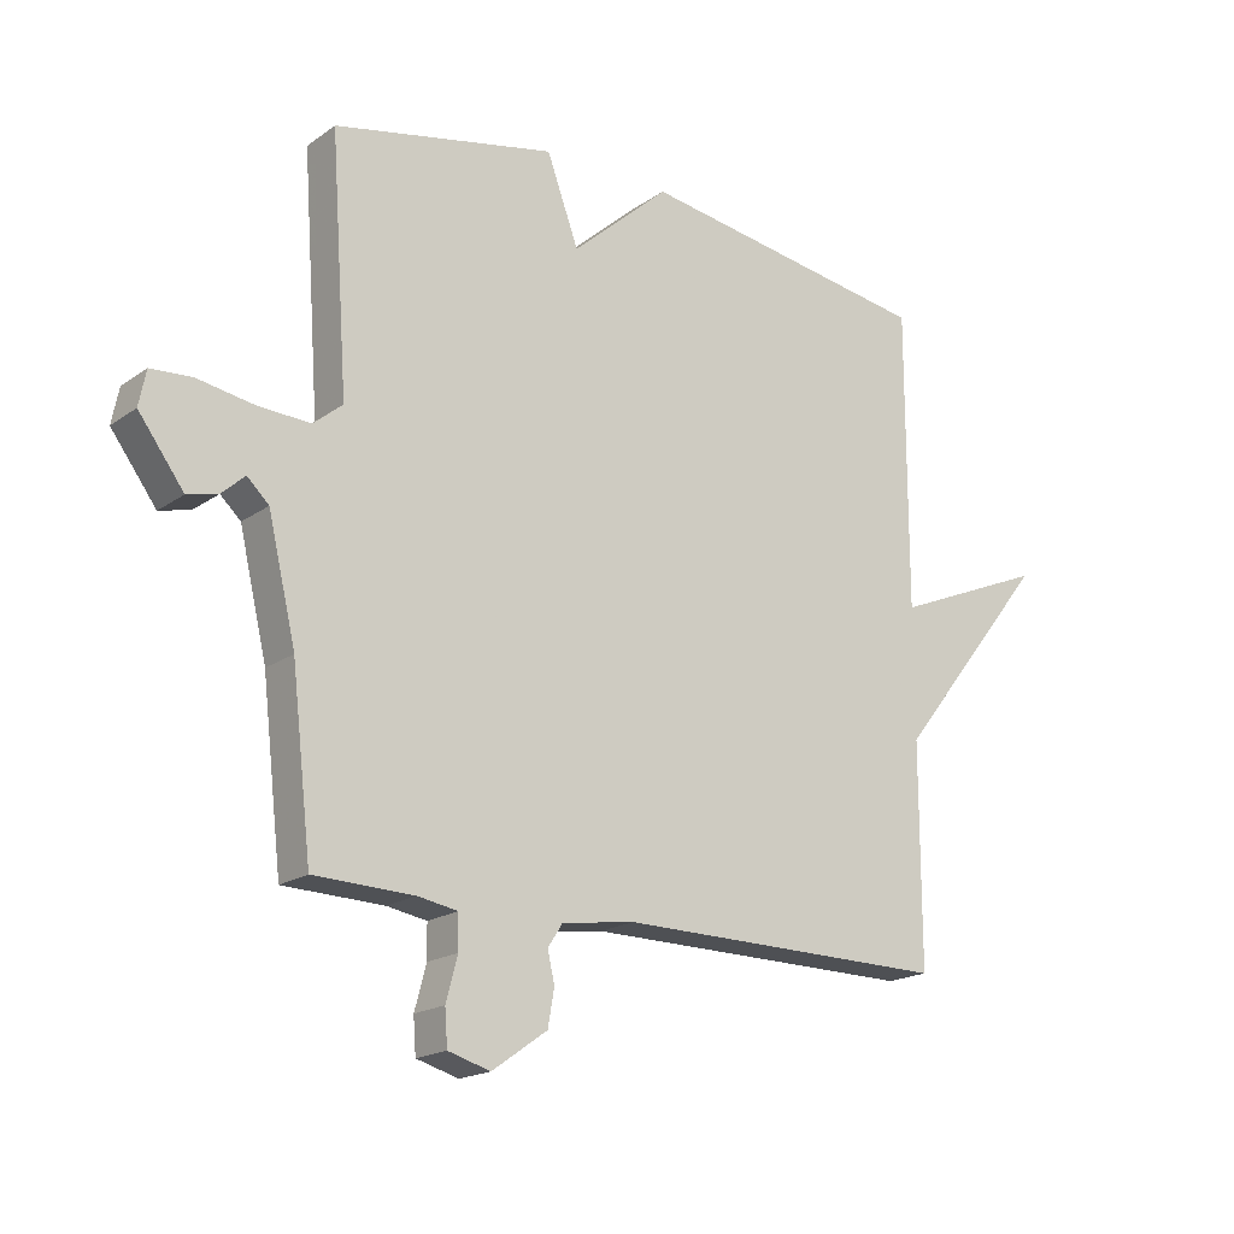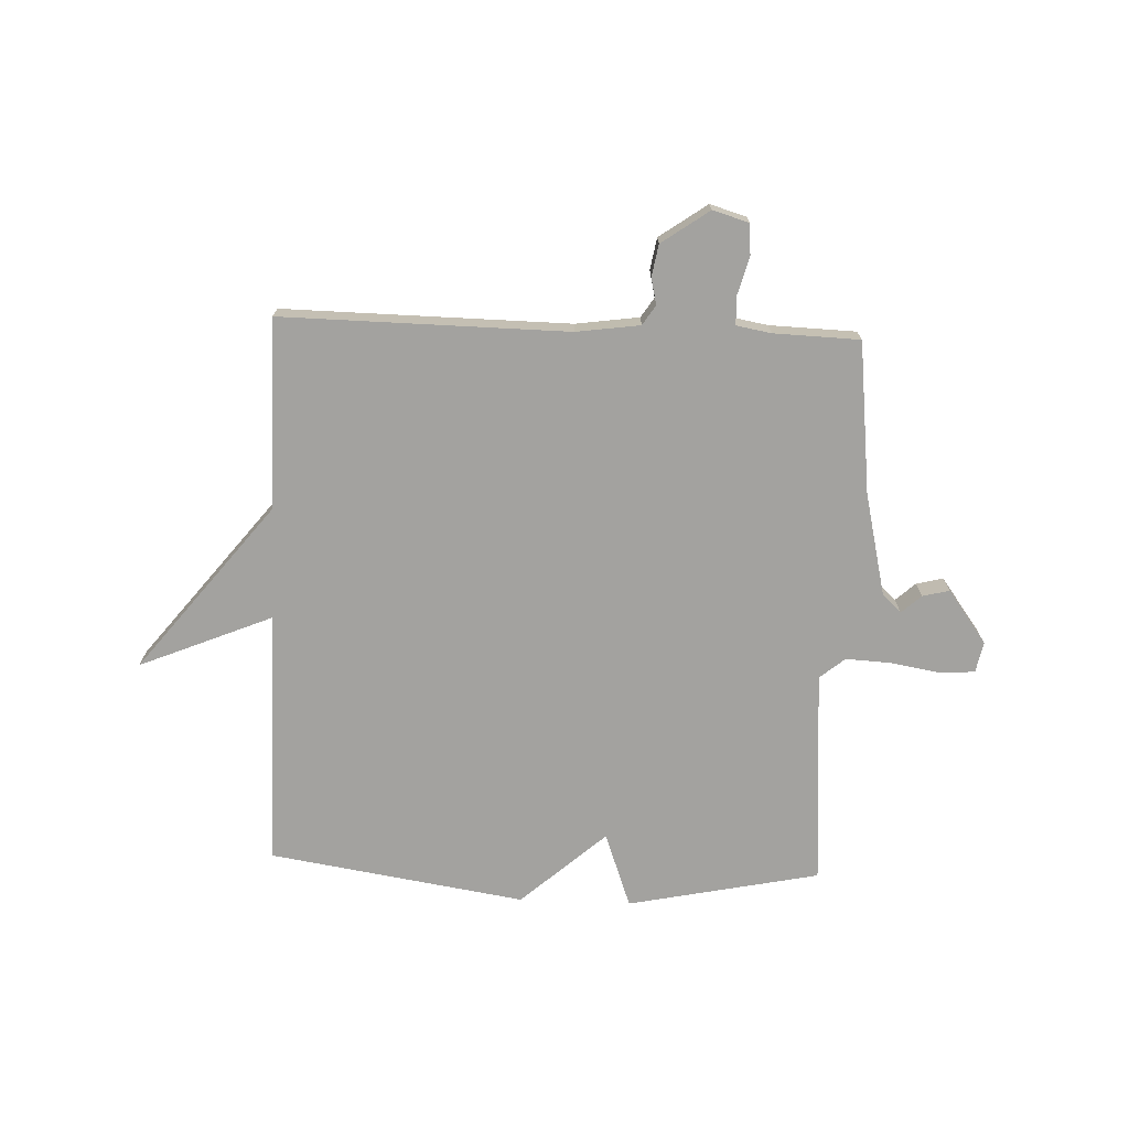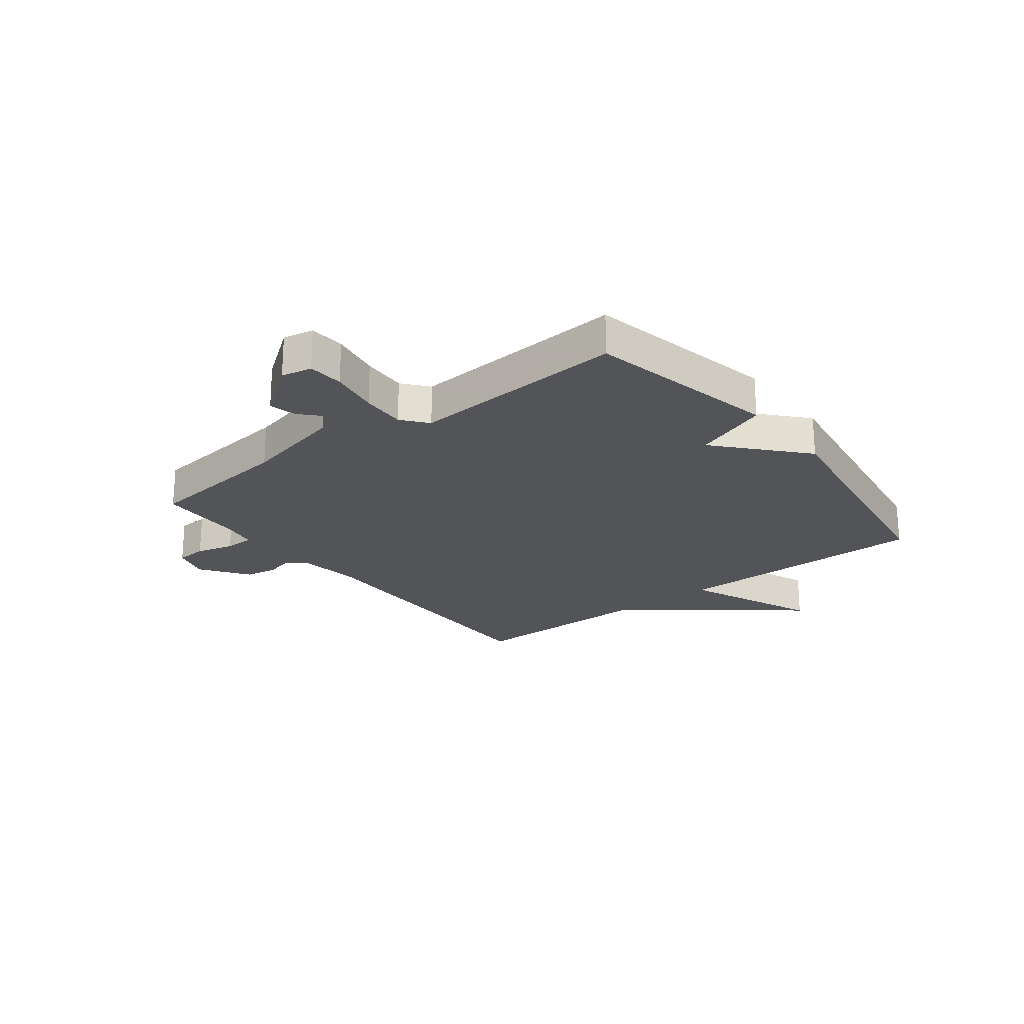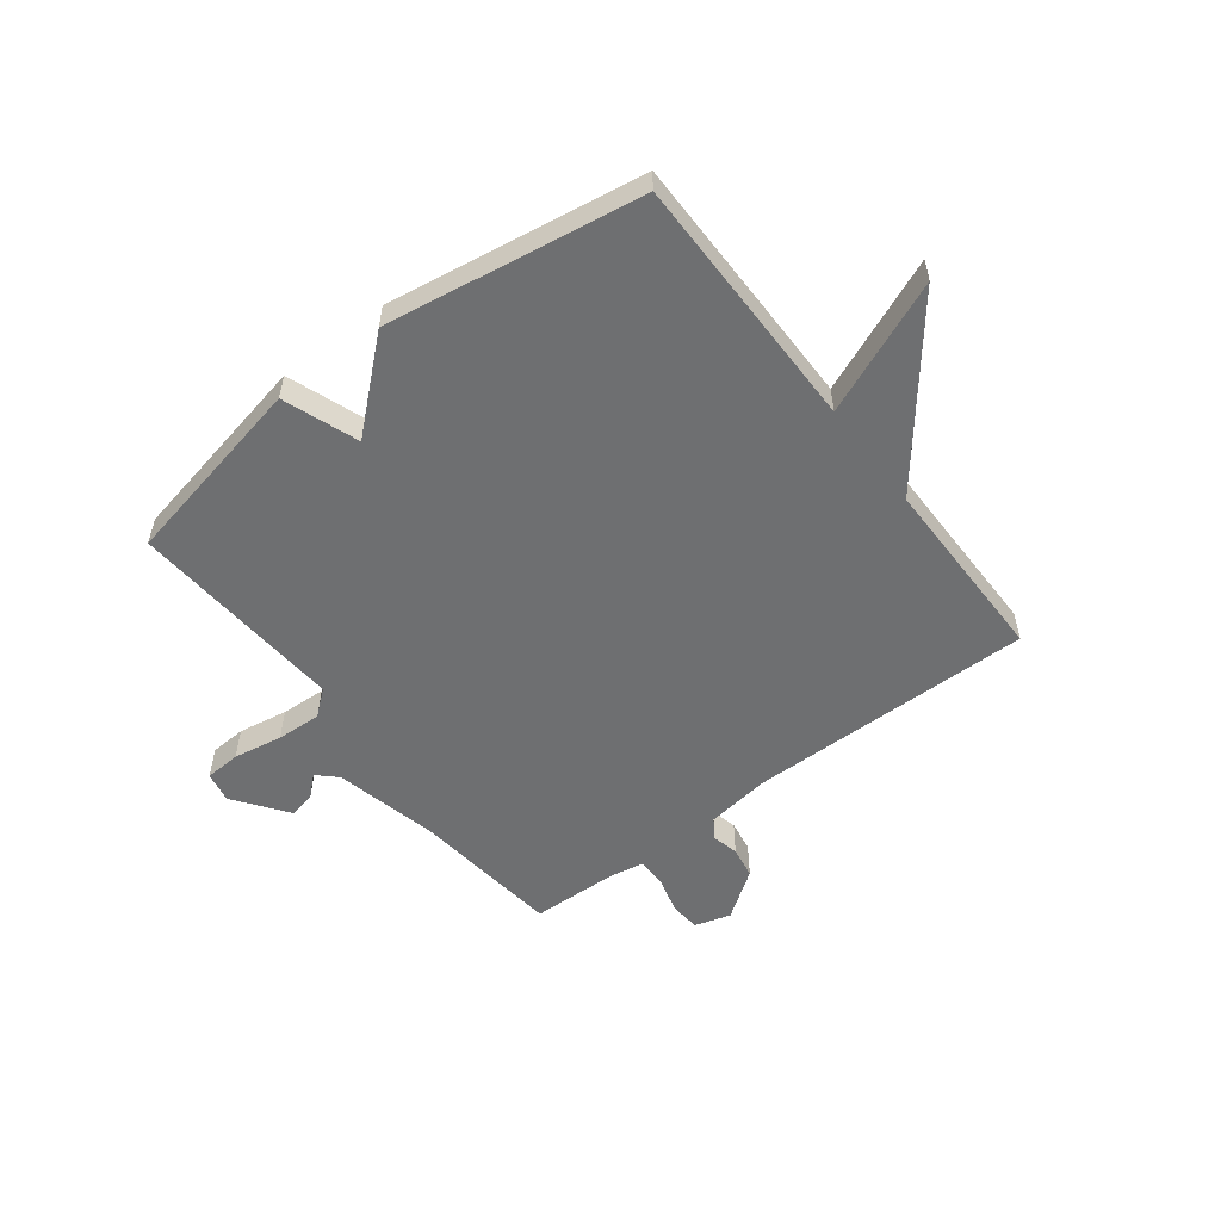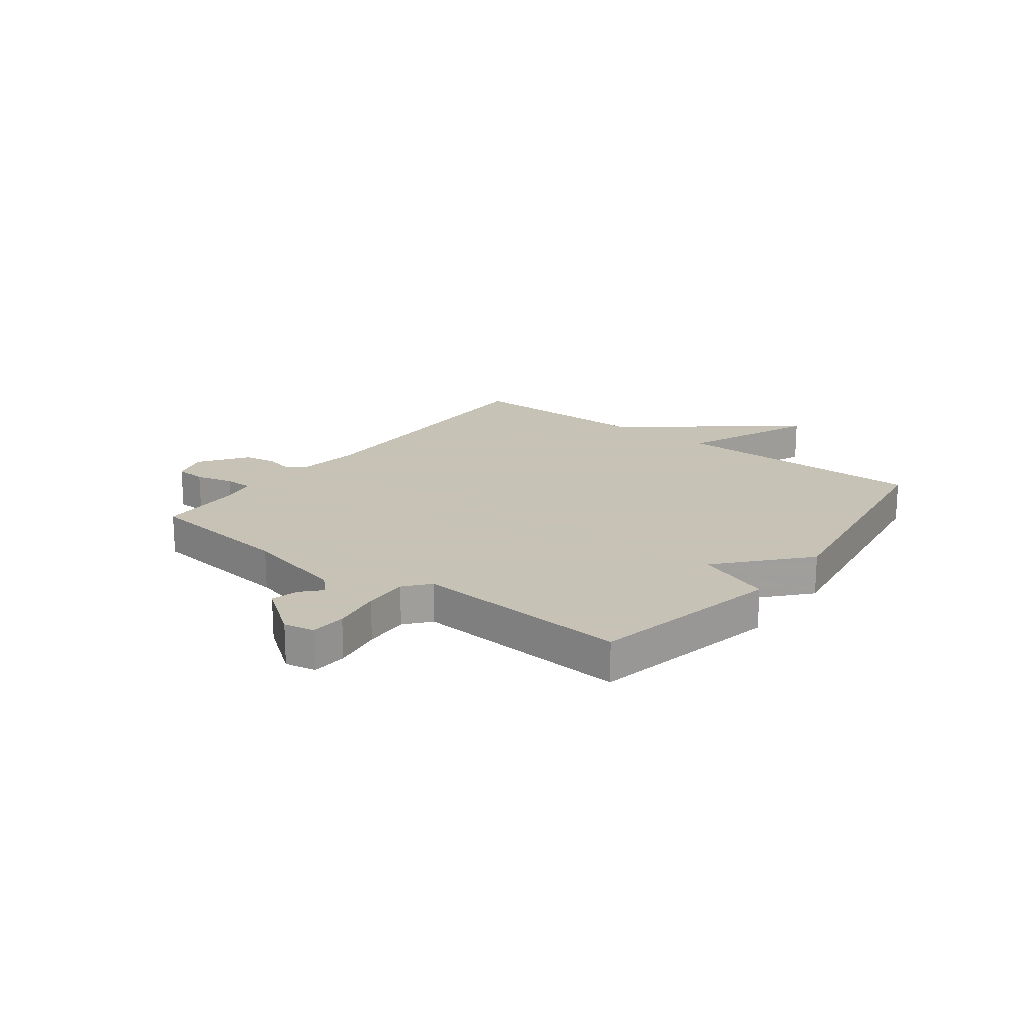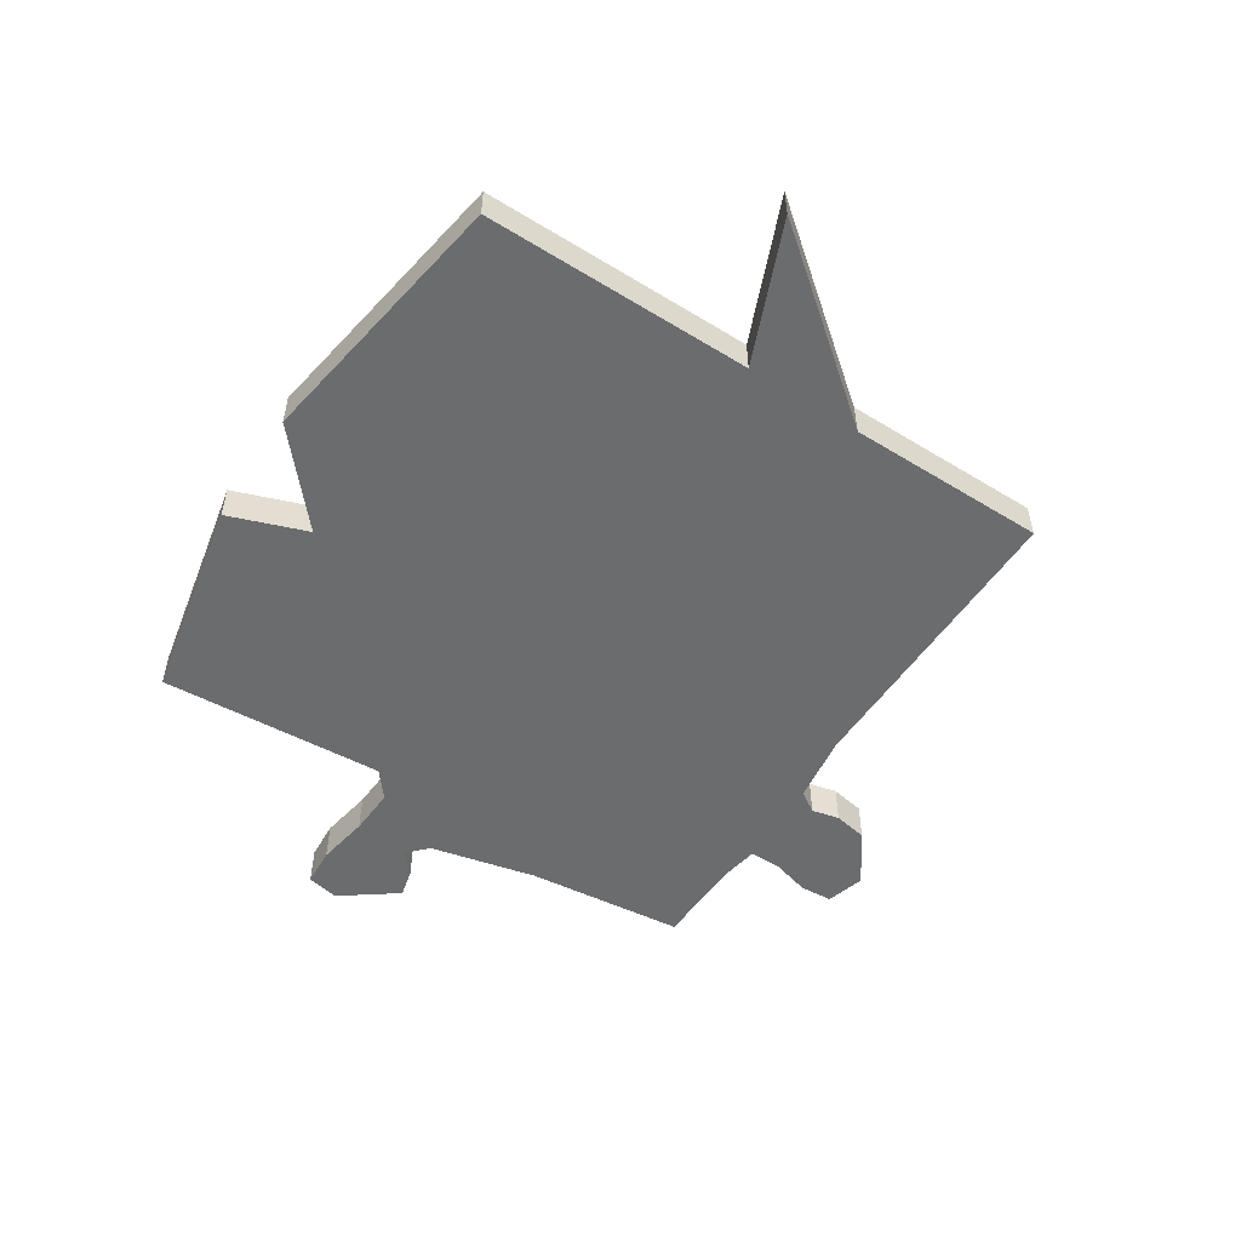
<metadata>
{"format":"obj","ext":"obj","renderer":"f3d","projection":"perspective","resolution":1024,"background":"white","views":[{"elev":-18.4,"azim":-37.1,"up":"+Z"},{"elev":-72.4,"azim":177.7,"up":"+Y"},{"elev":-22.9,"azim":-52.2,"up":"+Y"},{"elev":-54.6,"azim":37.4,"up":"+Y"},{"elev":19.1,"azim":-52.7,"up":"+Y"},{"elev":-53.6,"azim":56.9,"up":"+Y"}]}
</metadata>
<code>
v -0.5 0.07 0.5
v -0.157 0.07 0.571
v -0.108 0.07 0.437
v 0.043 0.07 0.571
v 0.5 0.07 0.5
v 0.5 0.07 0.039
v 0.737 0.07 0.138
v 0.5 0.07 -0.161
v 0.5 0.07 -0.5
v -0.012 0.07 -0.494
v -0.125 0.07 -0.51
v -0.148 0.07 -0.545
v -0.137 0.07 -0.592
v -0.147 0.07 -0.649
v -0.232 0.07 -0.709
v -0.297 0.07 -0.69
v -0.301 0.07 -0.635
v -0.283 0.07 -0.568
v -0.284 0.07 -0.516
v -0.346 0.07 -0.505
v -0.5 0.07 -0.5
v -0.531 0.07 -0.23
v -0.574 0.07 -0.047
v -0.608 0.07 -0.015
v -0.643 0.07 -0.047
v -0.691 0.07 -0.059
v -0.761 0.07 0.036
v -0.75 0.07 0.091
v -0.686 0.07 0.095
v -0.598 0.07 0.08
v -0.518 0.07 0.076
v -0.473 0.07 0.113
v -0.5 0 0.5
v -0.157 0 0.571
v -0.108 0 0.437
v 0.043 0 0.571
v 0.5 0 0.5
v 0.5 0 0.039
v 0.737 0 0.138
v 0.5 0 -0.161
v 0.5 0 -0.5
v -0.012 0 -0.494
v -0.125 0 -0.51
v -0.148 0 -0.545
v -0.137 0 -0.592
v -0.147 0 -0.649
v -0.232 0 -0.709
v -0.297 0 -0.69
v -0.301 0 -0.635
v -0.283 0 -0.568
v -0.284 0 -0.516
v -0.346 0 -0.505
v -0.5 0 -0.5
v -0.531 0 -0.23
v -0.574 0 -0.047
v -0.608 0 -0.015
v -0.643 0 -0.047
v -0.691 0 -0.059
v -0.761 0 0.036
v -0.75 0 0.091
v -0.686 0 0.095
v -0.598 0 0.08
v -0.518 0 0.076
v -0.473 0 0.113
f 28 29 30
f 27 28 30
f 26 27 30
f 25 26 30
f 24 25 30
f 23 24 30 31
f 22 23 31 32
f 20 21 22 32
f 16 17 18
f 15 16 18
f 14 15 18
f 13 14 18
f 12 13 18
f 11 12 18 19
f 1 2 3
f 32 1 3
f 20 32 3
f 19 20 3
f 11 19 3
f 10 11 3
f 6 7 8
f 4 5 6
f 3 4 6
f 10 3 6
f 10 6 8
f 8 9 10
f 62 61 60
f 62 60 59
f 62 59 58
f 62 58 57
f 62 57 56
f 63 62 56 55
f 64 63 55 54
f 64 54 53 52
f 50 49 48
f 50 48 47
f 50 47 46
f 50 46 45
f 50 45 44
f 51 50 44 43
f 35 34 33
f 35 33 64
f 35 64 52
f 35 52 51
f 35 51 43
f 35 43 42
f 40 39 38
f 38 37 36
f 38 36 35
f 38 35 42
f 40 38 42
f 42 41 40
f 1 33 34 2
f 2 34 35 3
f 3 35 36 4
f 4 36 37 5
f 5 37 38 6
f 6 38 39 7
f 7 39 40 8
f 8 40 41 9
f 9 41 42 10
f 10 42 43 11
f 11 43 44 12
f 12 44 45 13
f 13 45 46 14
f 14 46 47 15
f 15 47 48 16
f 16 48 49 17
f 17 49 50 18
f 18 50 51 19
f 19 51 52 20
f 20 52 53 21
f 21 53 54 22
f 22 54 55 23
f 23 55 56 24
f 24 56 57 25
f 25 57 58 26
f 26 58 59 27
f 27 59 60 28
f 28 60 61 29
f 29 61 62 30
f 30 62 63 31
f 31 63 64 32
f 32 64 33 1

</code>
